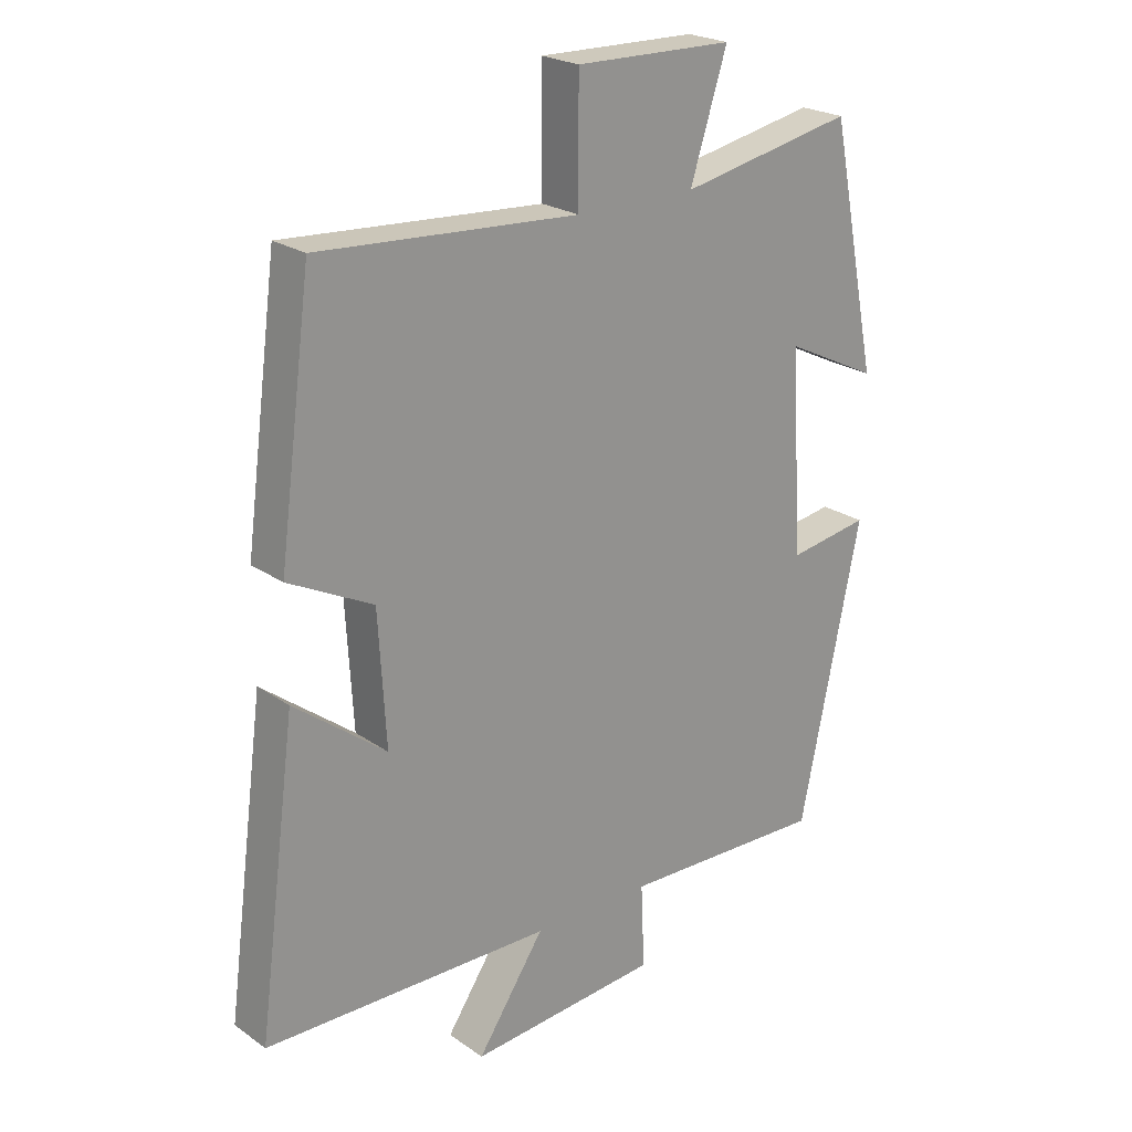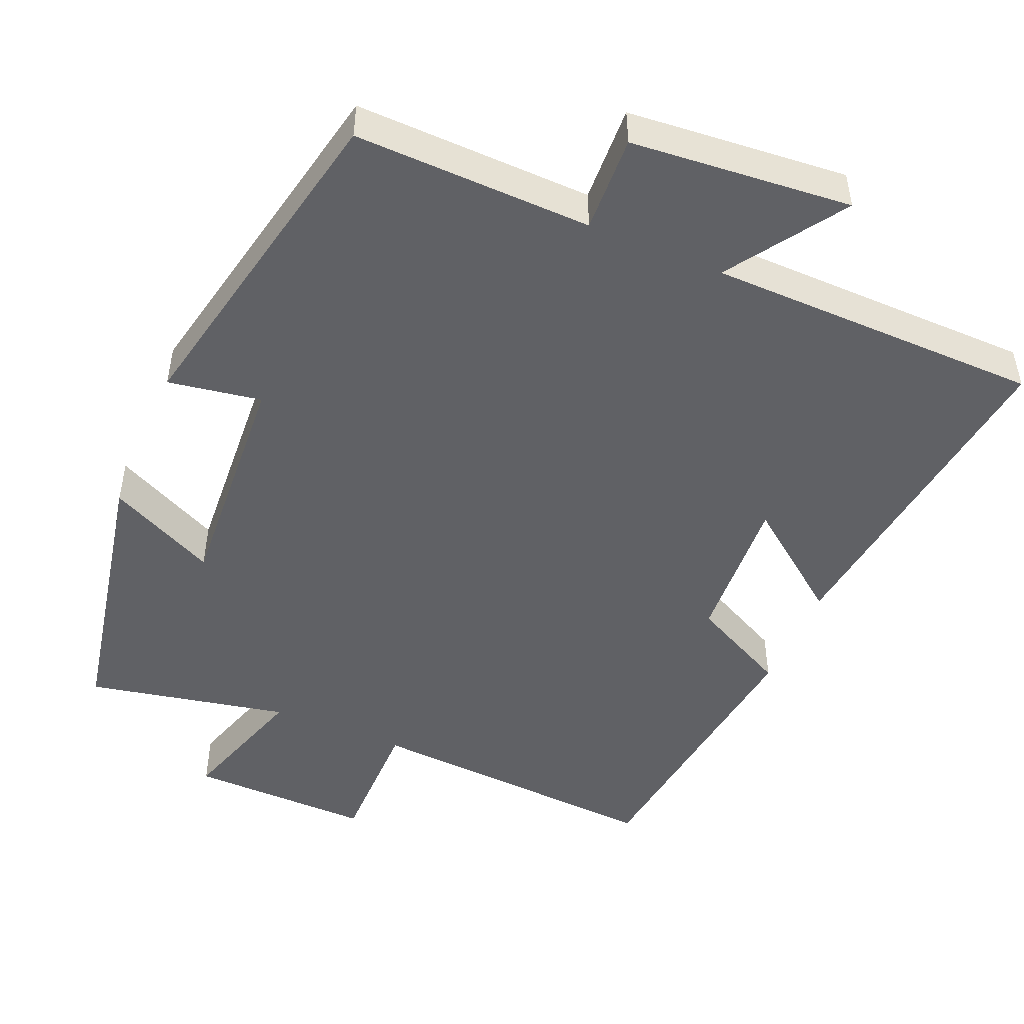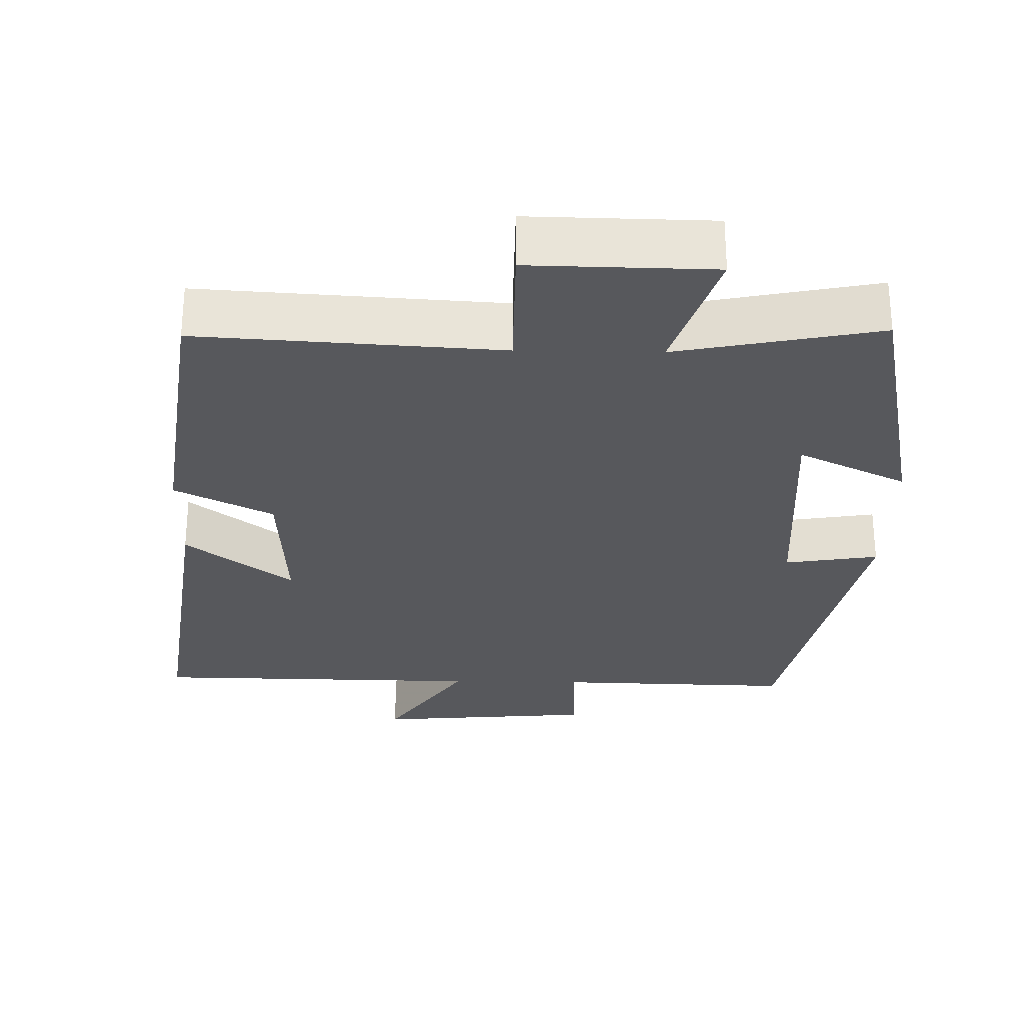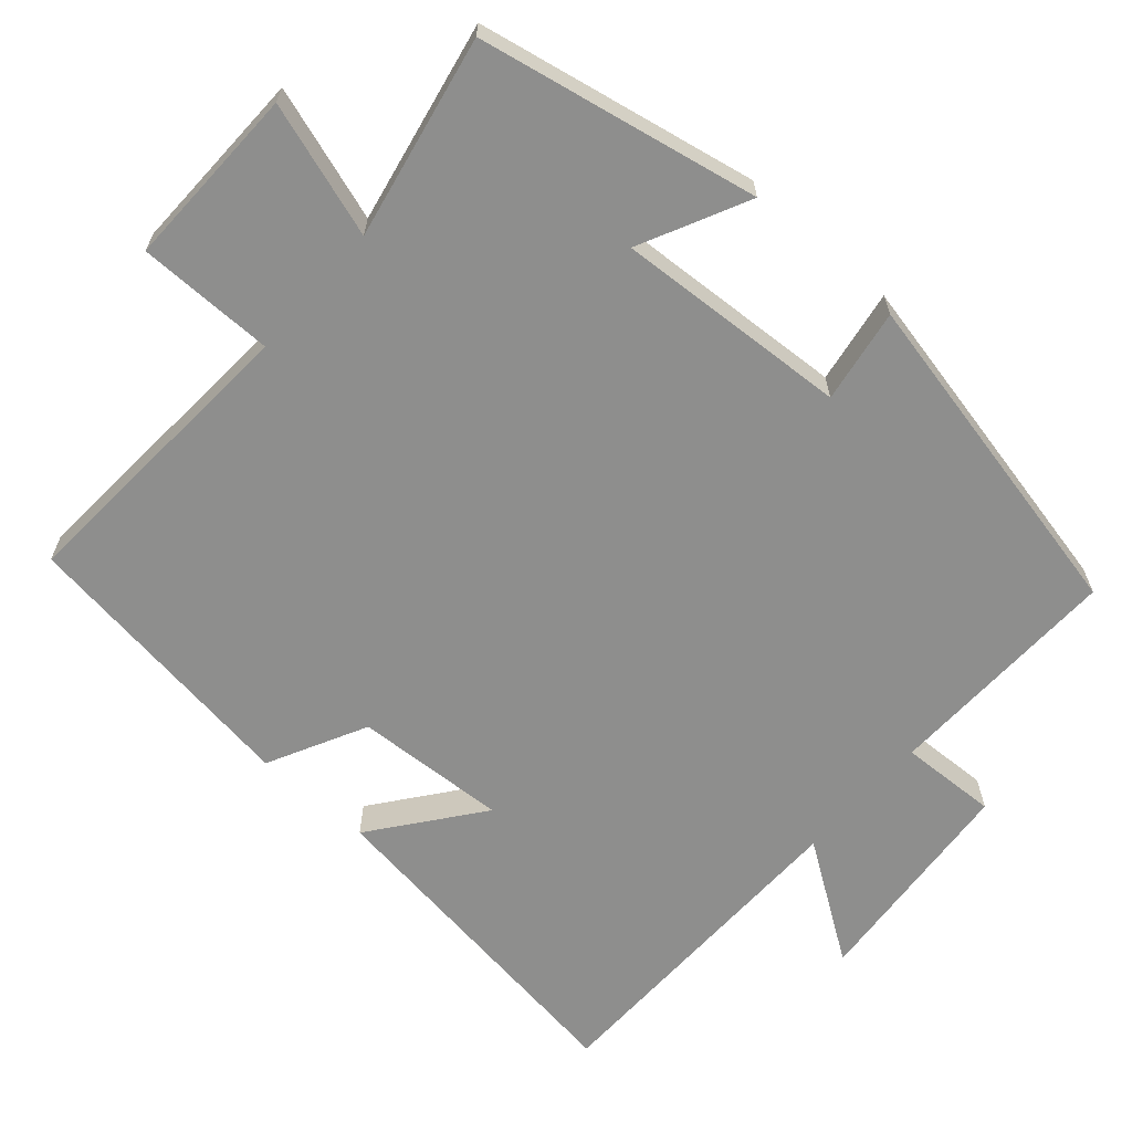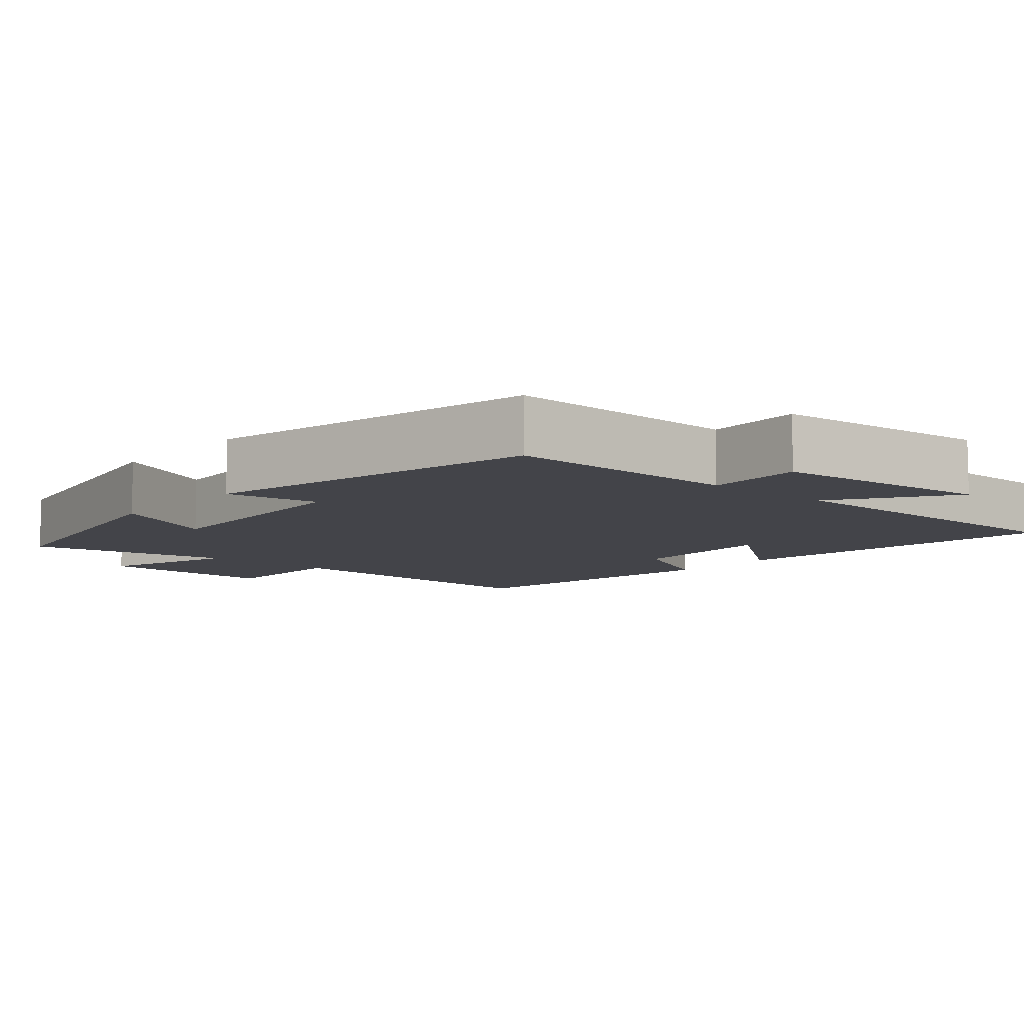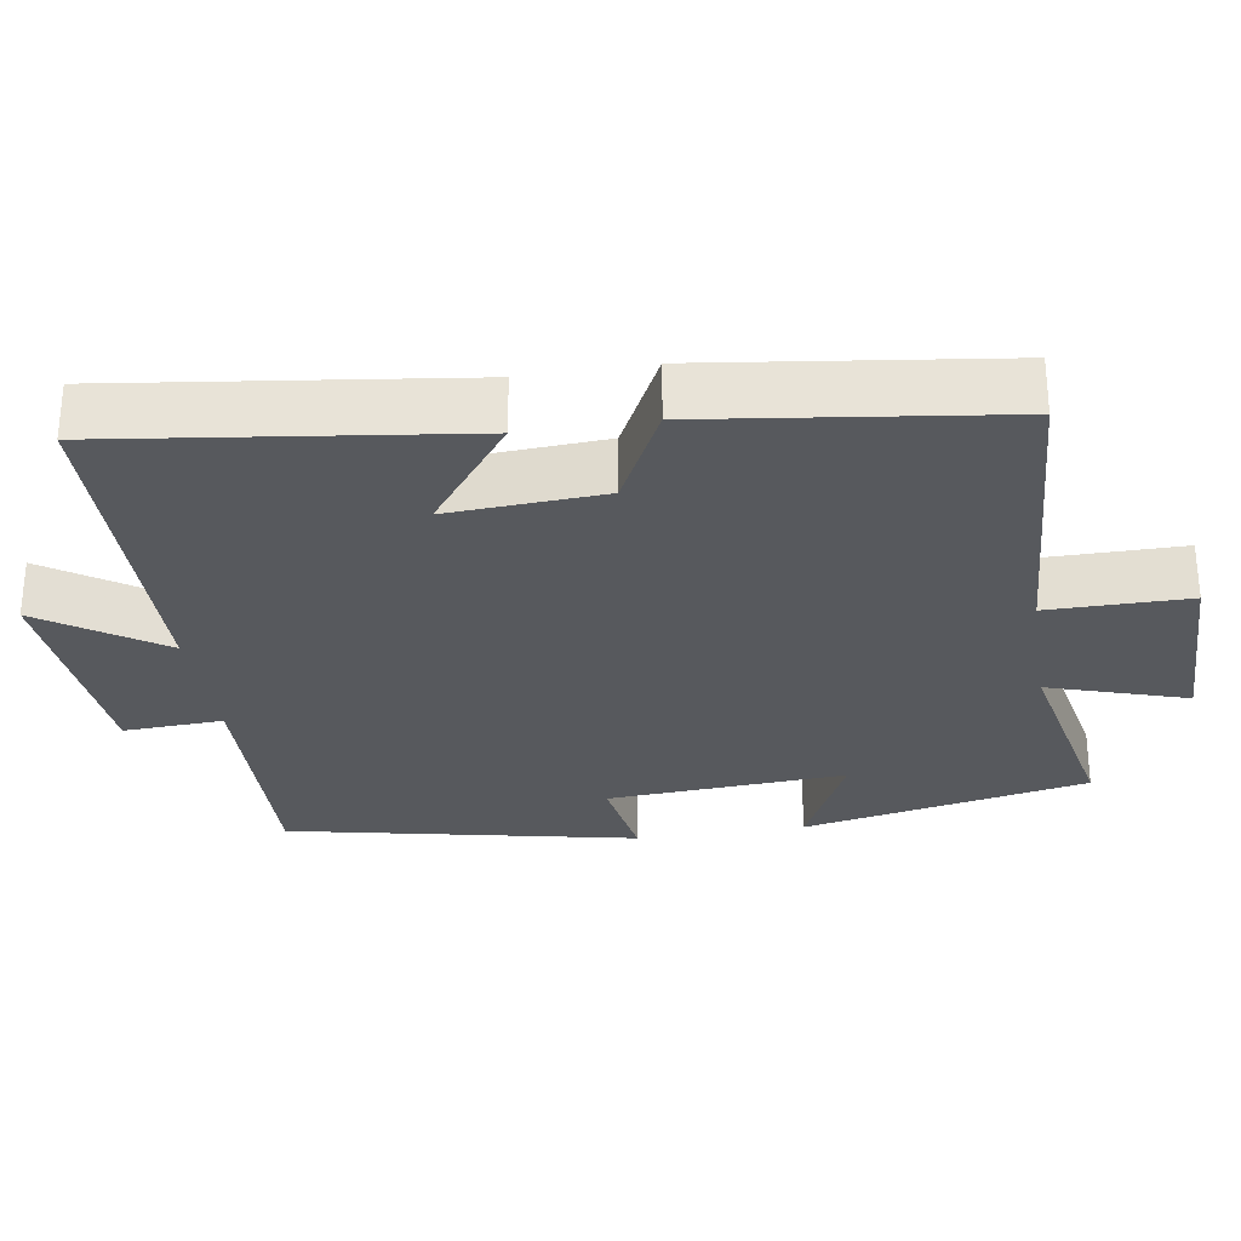
<metadata>
{"format":"obj","ext":"obj","renderer":"f3d","projection":"perspective","resolution":1024,"background":"white","views":[{"elev":22.8,"azim":-40.4,"up":"+Z"},{"elev":-48.7,"azim":157.0,"up":"+Y"},{"elev":-28.4,"azim":-1.2,"up":"+Y"},{"elev":-64.8,"azim":48.5,"up":"+Y"},{"elev":-8.4,"azim":139.1,"up":"+Y"},{"elev":-29.4,"azim":-81.0,"up":"+Y"}]}
</metadata>
<code>
v -0.561 0.07 -0.494
v -0.5 0.07 -0.03
v -0.355 0.07 -0.141
v -0.367 0.07 0.065
v -0.5 0.07 0.132
v -0.448 0.07 0.525
v -0.04 0.07 0.5
v -0.04 0.07 0.686
v 0.208 0.07 0.682
v 0.15 0.07 0.5
v 0.424 0.07 0.556
v 0.5 0.07 0.177
v 0.353 0.07 0.248
v 0.373 0.07 -0.068
v 0.5 0.07 -0.047
v 0.404 0.07 -0.508
v 0.081 0.07 -0.5
v 0.087 0.07 -0.632
v -0.213 0.07 -0.658
v -0.107 0.07 -0.5
v -0.561 0 -0.494
v -0.5 0 -0.03
v -0.355 0 -0.141
v -0.367 0 0.065
v -0.5 0 0.132
v -0.448 0 0.525
v -0.04 0 0.5
v -0.04 0 0.686
v 0.208 0 0.682
v 0.15 0 0.5
v 0.424 0 0.556
v 0.5 0 0.177
v 0.353 0 0.248
v 0.373 0 -0.068
v 0.5 0 -0.047
v 0.404 0 -0.508
v 0.081 0 -0.5
v 0.087 0 -0.632
v -0.213 0 -0.658
v -0.107 0 -0.5
f 17 18 19 20
f 17 20 1 2
f 14 15 16 17
f 13 14 17
f 10 11 12 13
f 10 13 17
f 7 8 9 10
f 7 10 17
f 4 5 6 7
f 3 4 7 17
f 2 3 17
f 40 39 38 37
f 22 21 40 37
f 37 36 35 34
f 37 34 33
f 33 32 31 30
f 37 33 30
f 30 29 28 27
f 37 30 27
f 27 26 25 24
f 37 27 24 23
f 37 23 22
f 1 21 22 2
f 2 22 23 3
f 3 23 24 4
f 4 24 25 5
f 5 25 26 6
f 6 26 27 7
f 7 27 28 8
f 8 28 29 9
f 9 29 30 10
f 10 30 31 11
f 11 31 32 12
f 12 32 33 13
f 13 33 34 14
f 14 34 35 15
f 15 35 36 16
f 16 36 37 17
f 17 37 38 18
f 18 38 39 19
f 19 39 40 20
f 20 40 21 1

</code>
